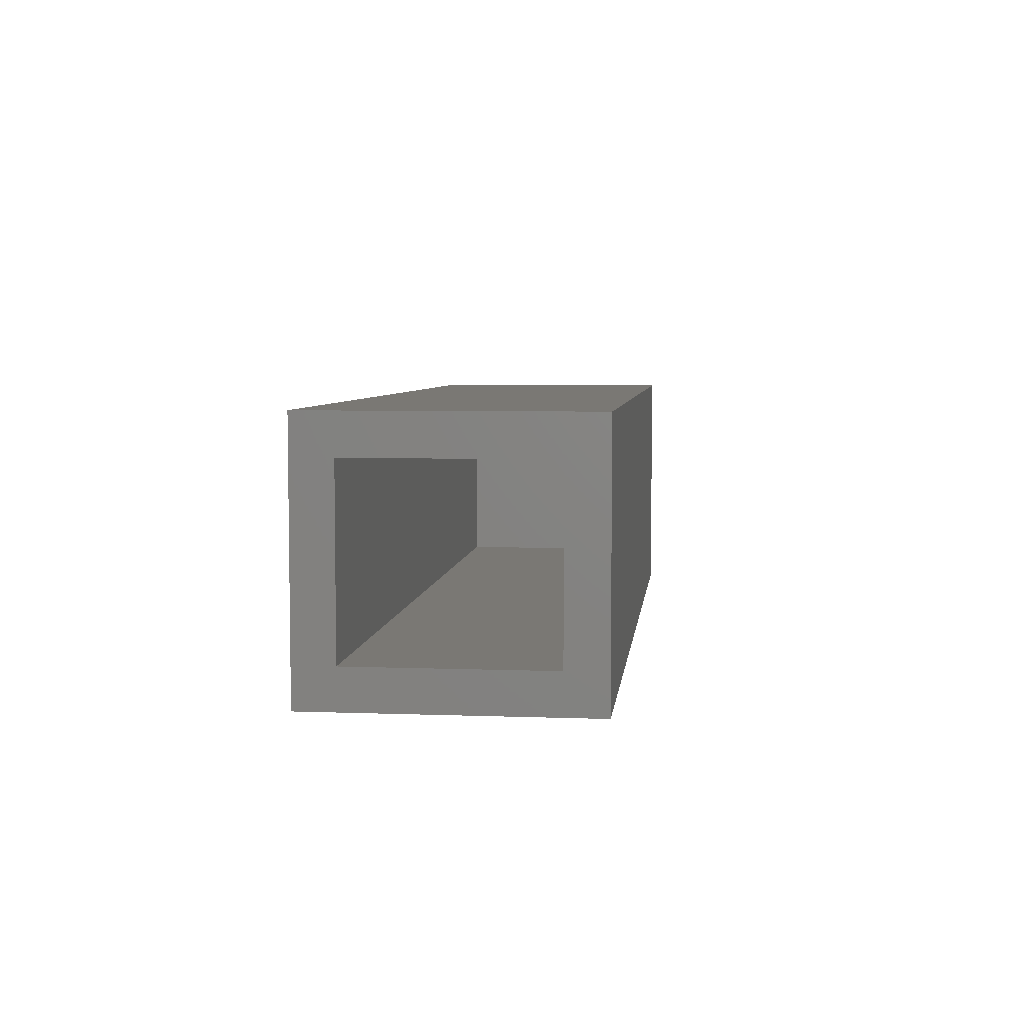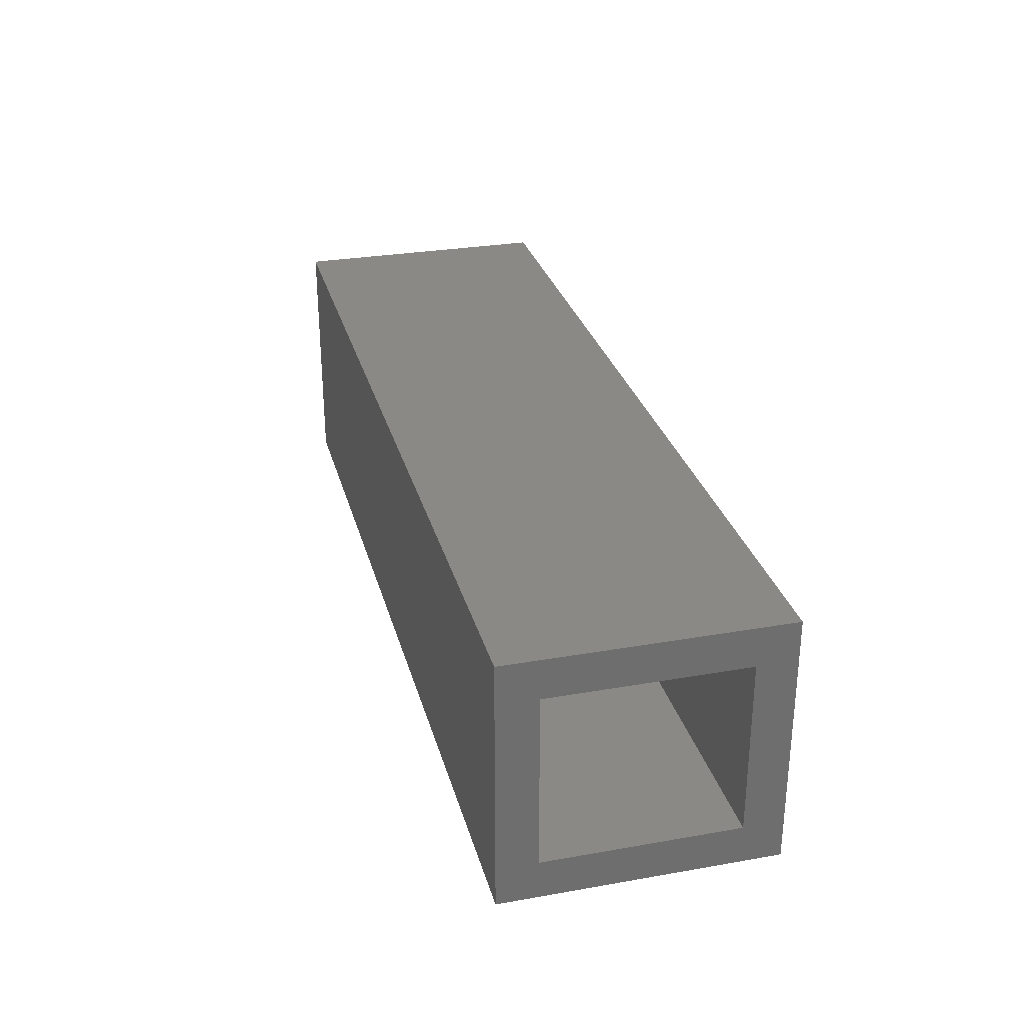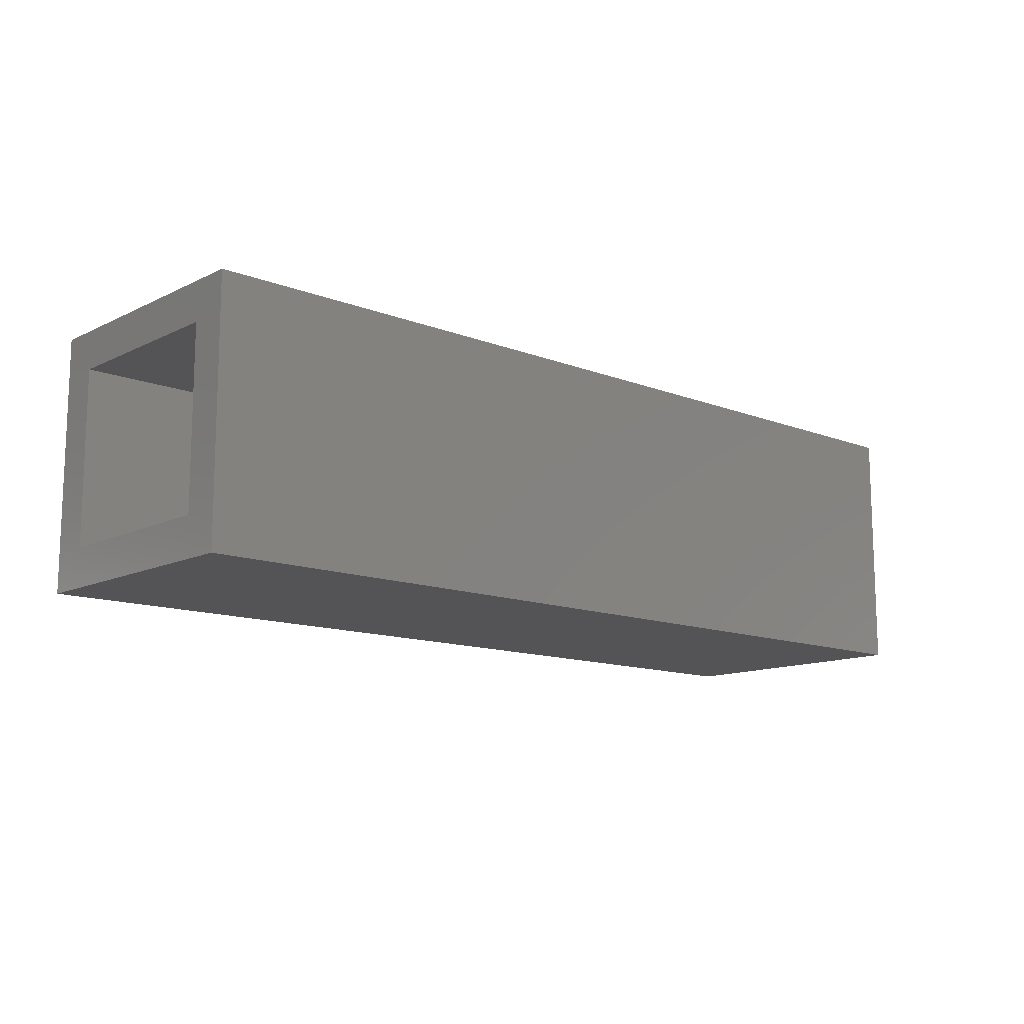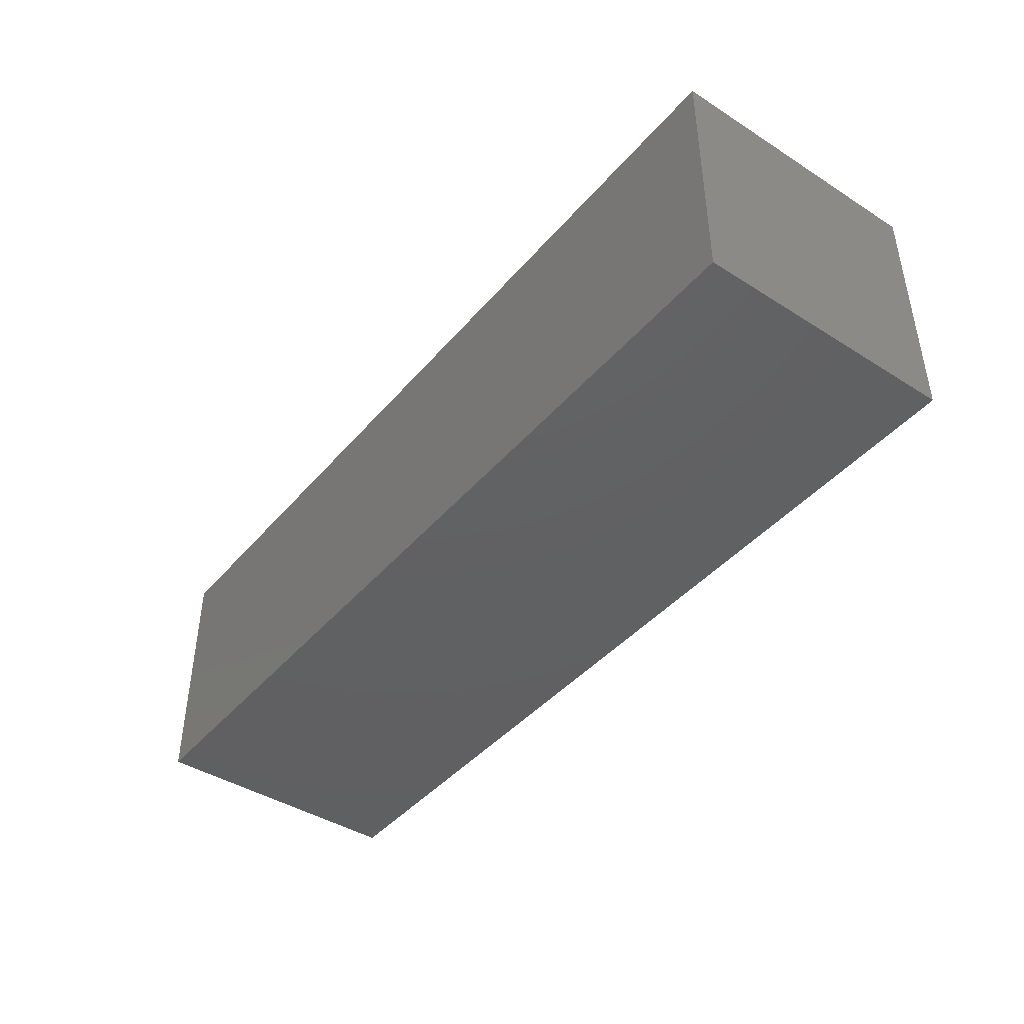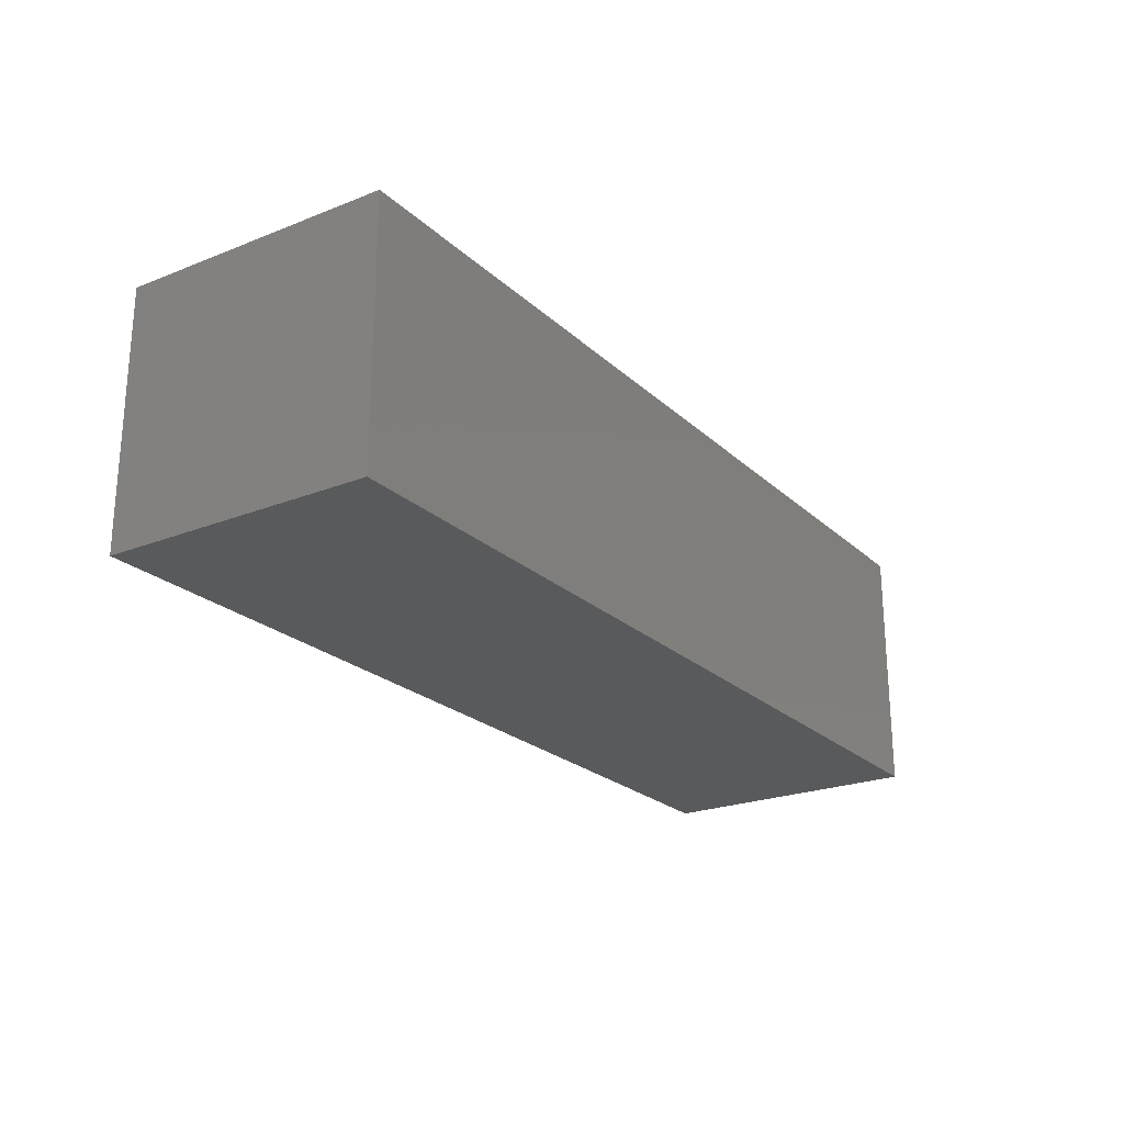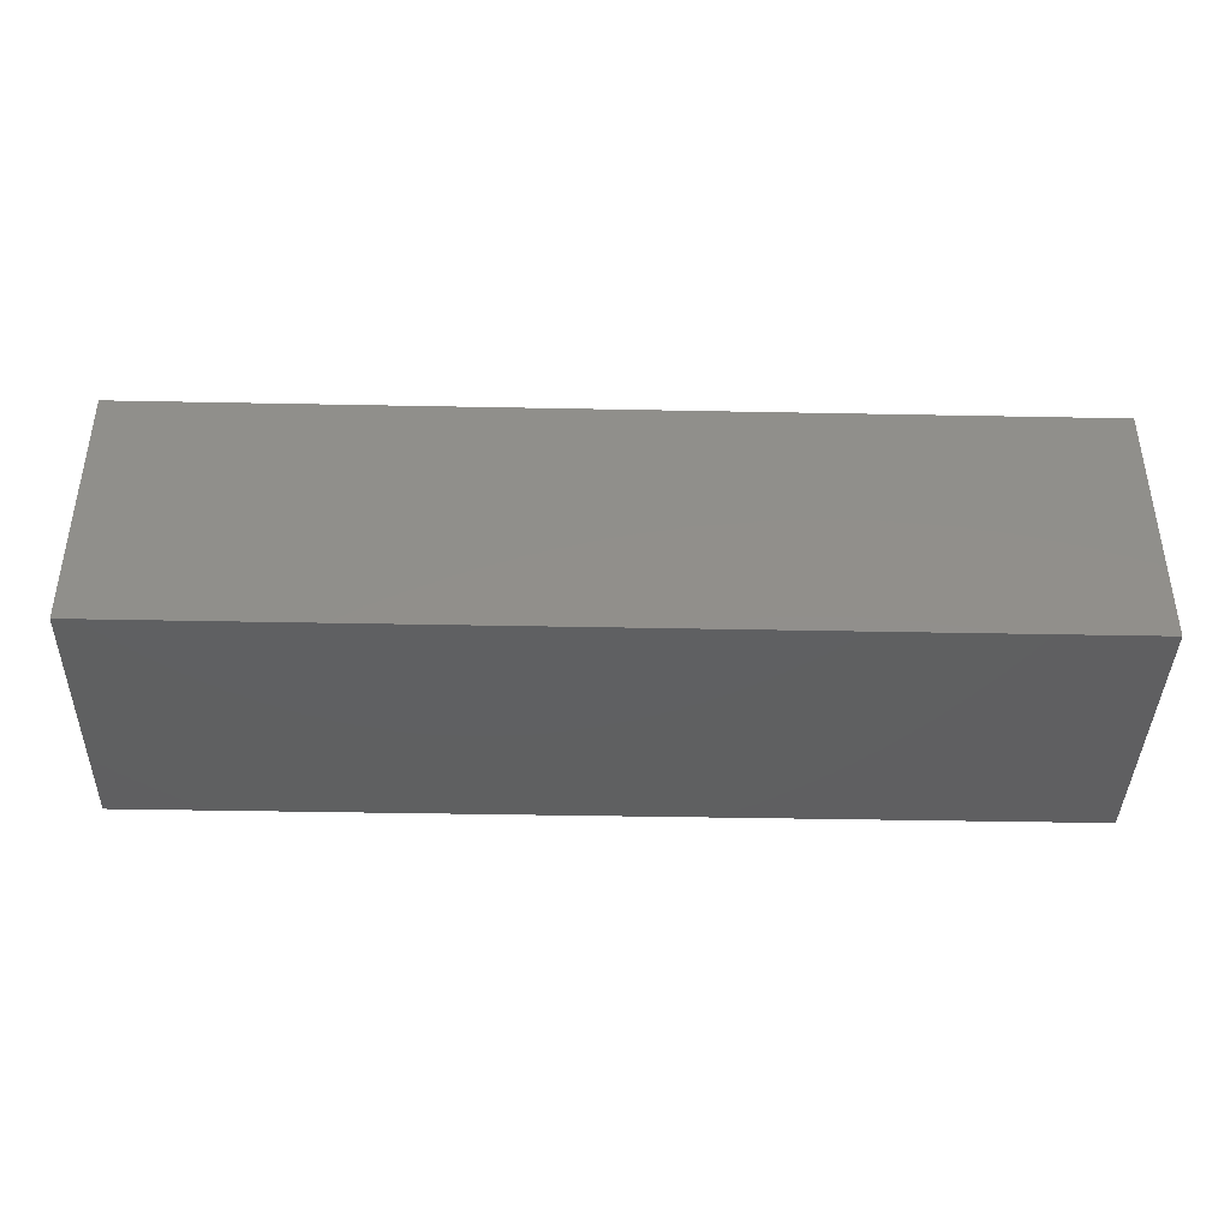
<metadata>
{"format":"stl","ext":"stl","renderer":"f3d","projection":"perspective","resolution":1024,"background":"white","views":[{"elev":5.4,"azim":96.5,"up":"+Z"},{"elev":29.4,"azim":75.5,"up":"+Z"},{"elev":-12.6,"azim":138.0,"up":"+Z"},{"elev":-42.7,"azim":-127.0,"up":"+Z"},{"elev":-23.1,"azim":-56.2,"up":"+Z"},{"elev":-40.1,"azim":-1.4,"up":"+Z"}]}
</metadata>
<code>
# stl→obj: 16 verts, 28 faces
v 0.7345 0.03125 -0.1425
v 0.7345 -0.03125 -0.205
v 0.7345 0.03125 -0.547
v 0.7345 -0.03125 -0.4845
v 0.7345 -0.3984 -0.547
v 0.7345 -0.3359 -0.4845
v 0.7345 -0.3984 -0.1425
v 0.7345 -0.3359 -0.205
v -0.6798 -0.3359 -0.4845
v -0.6798 -0.03125 -0.4845
v -0.6798 -0.3359 -0.205
v -0.6798 -0.03125 -0.205
v -0.7423 -0.3984 -0.547
v -0.7423 0.03125 -0.547
v -0.7423 -0.3984 -0.1425
v -0.7423 0.03125 -0.1425
f 1 2 3
f 3 2 4
f 3 4 5
f 5 4 6
f 5 6 7
f 7 6 8
f 7 8 1
f 1 8 2
f 9 6 10
f 10 6 4
f 8 11 2
f 2 11 12
f 12 10 2
f 2 10 4
f 11 8 9
f 9 8 6
f 13 14 5
f 5 14 3
f 7 1 15
f 15 1 16
f 16 14 15
f 15 14 13
f 16 1 14
f 14 1 3
f 15 13 7
f 7 13 5
f 12 11 10
f 10 11 9

</code>
